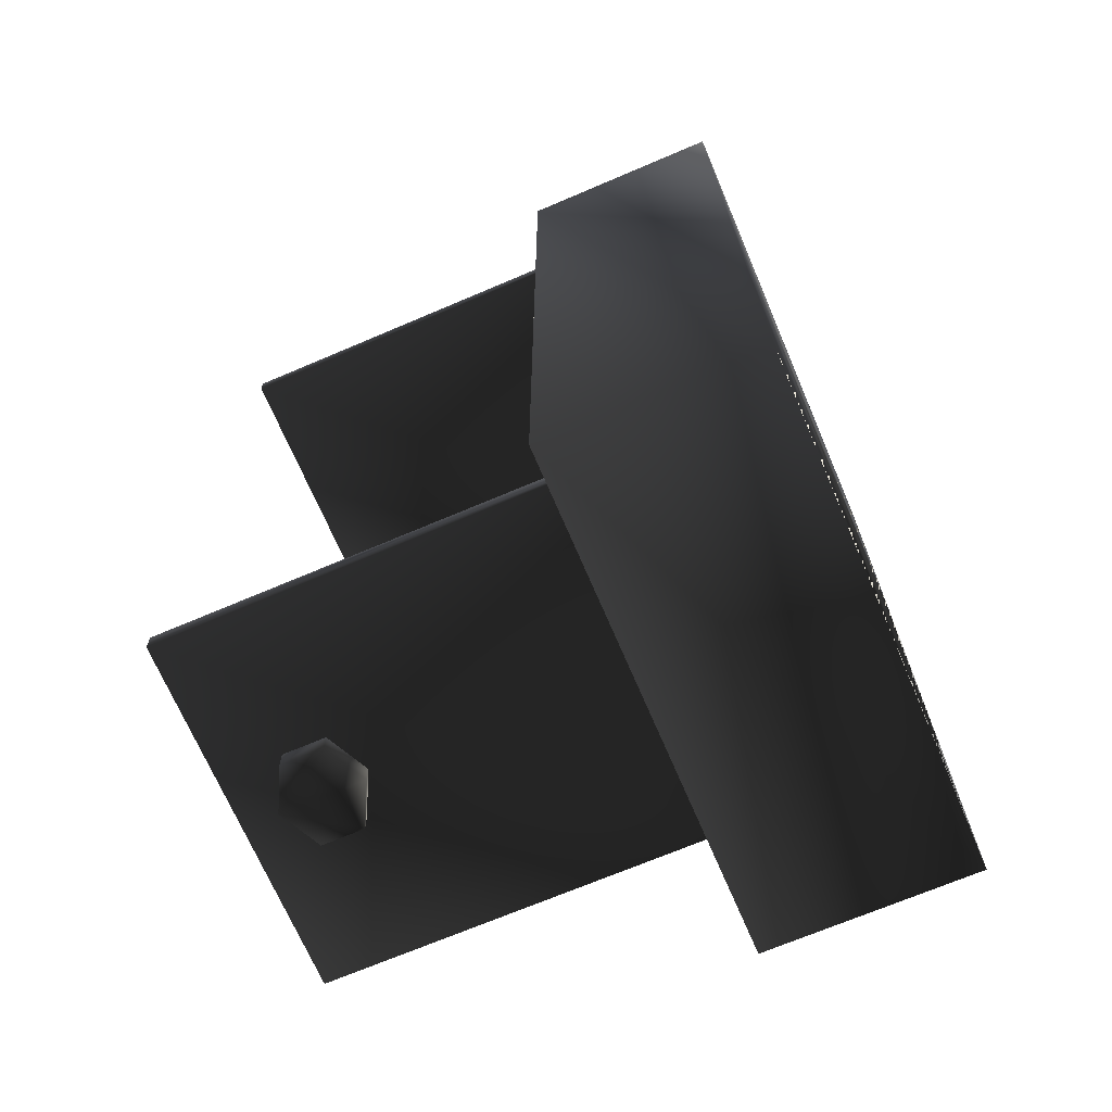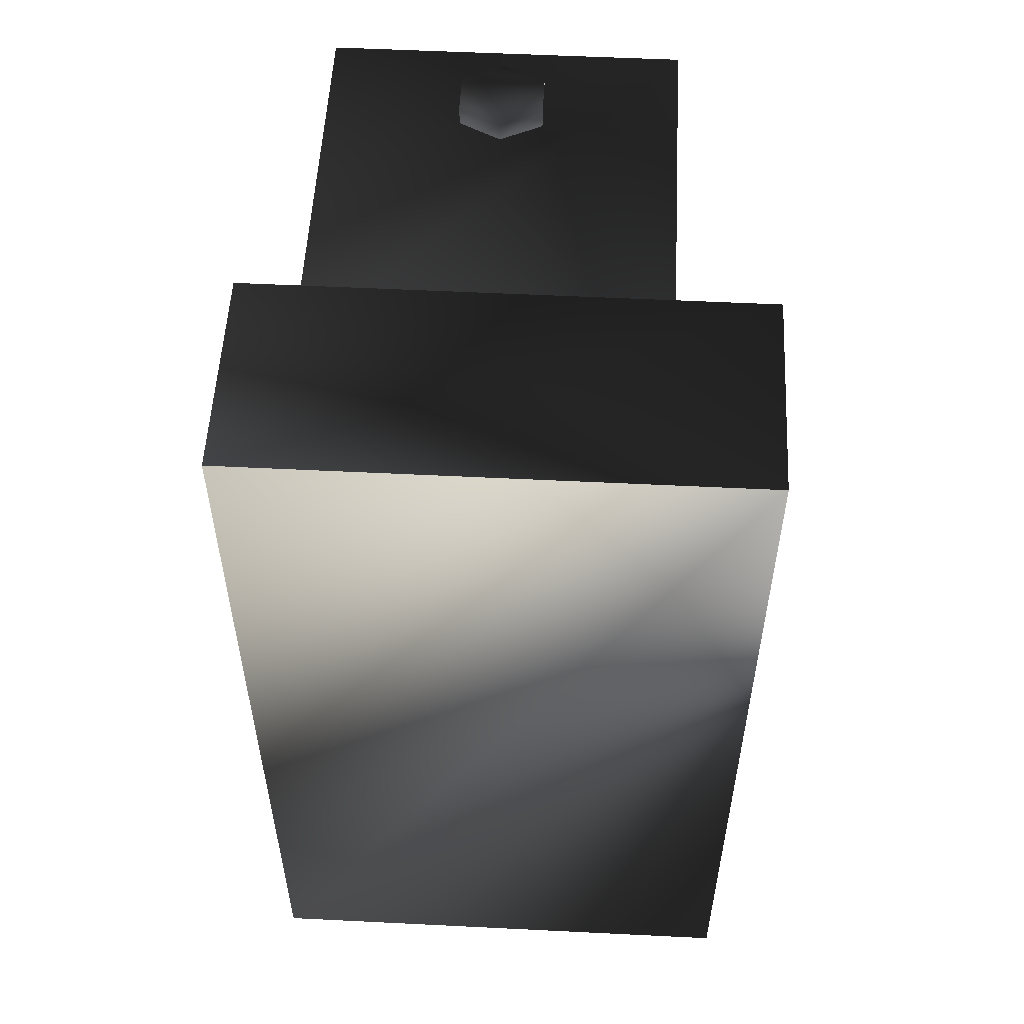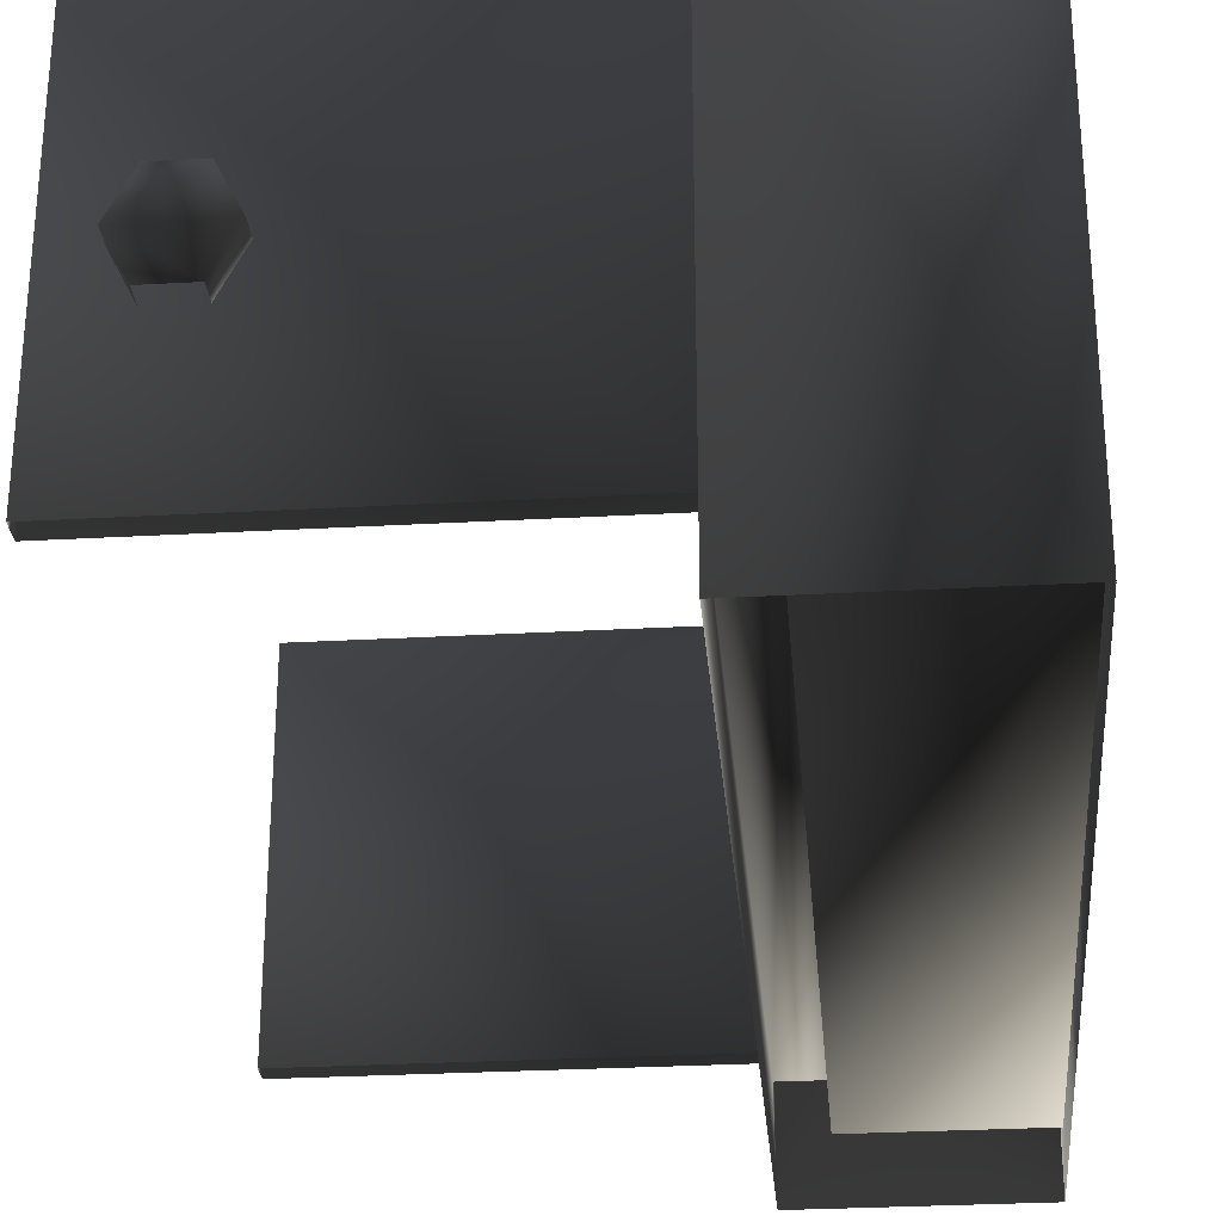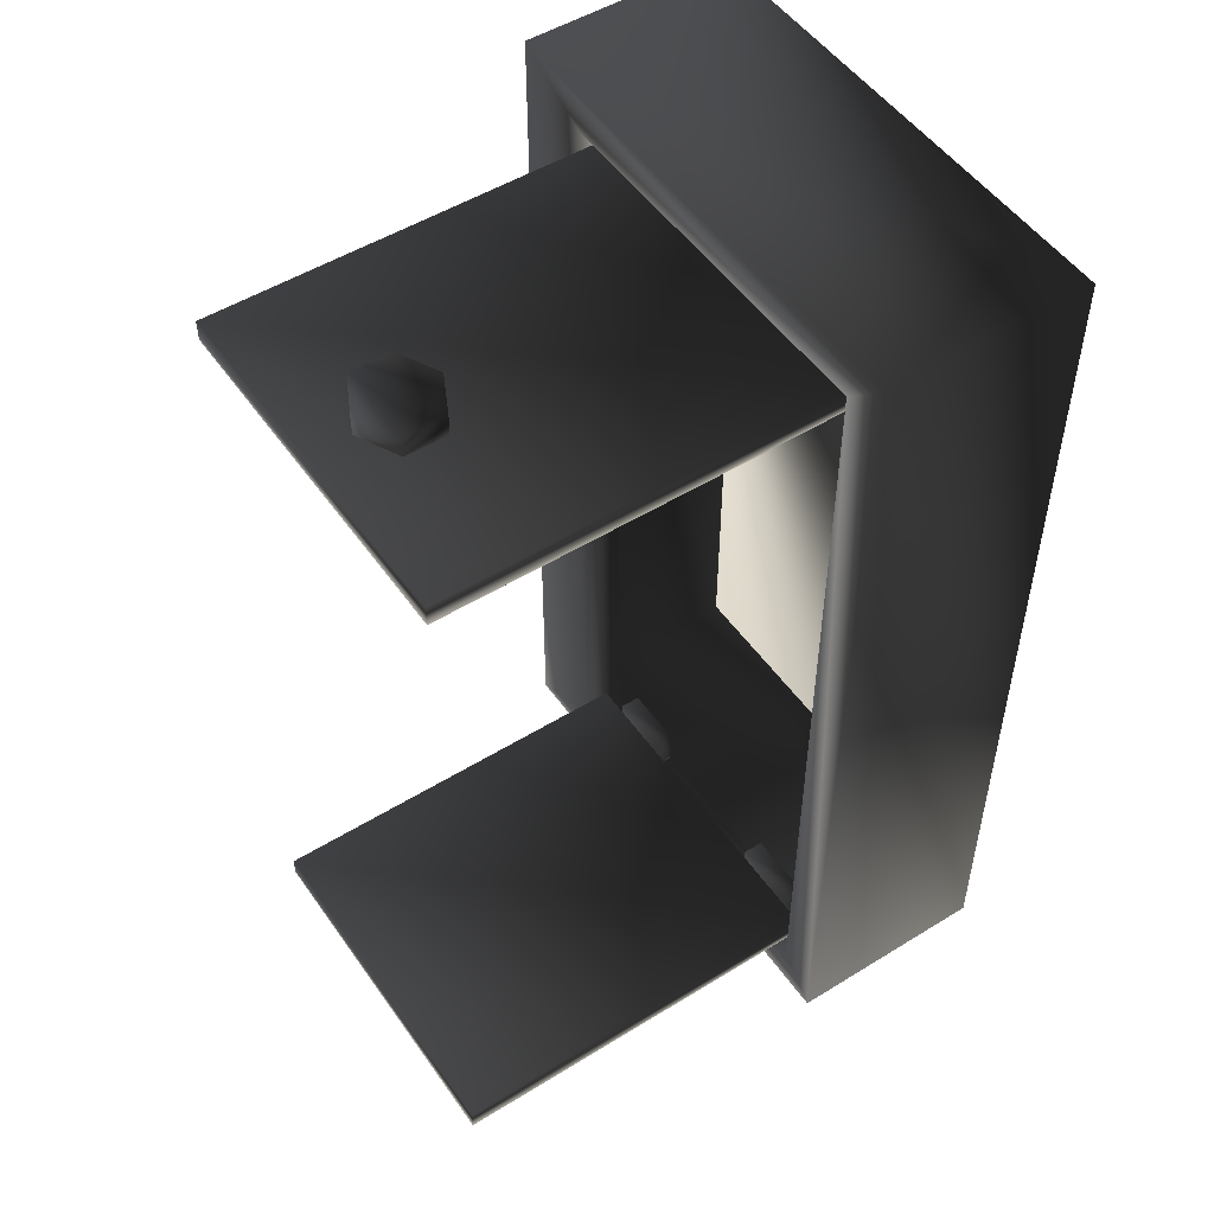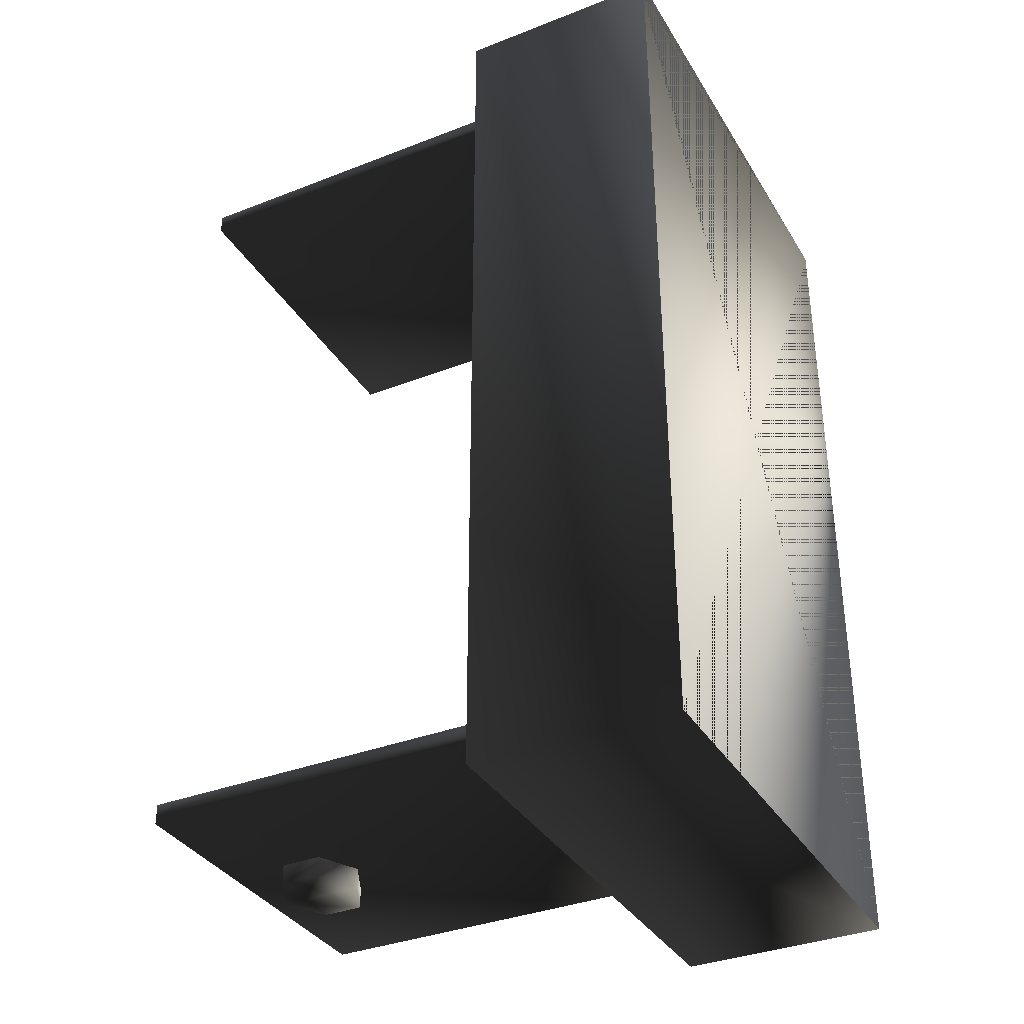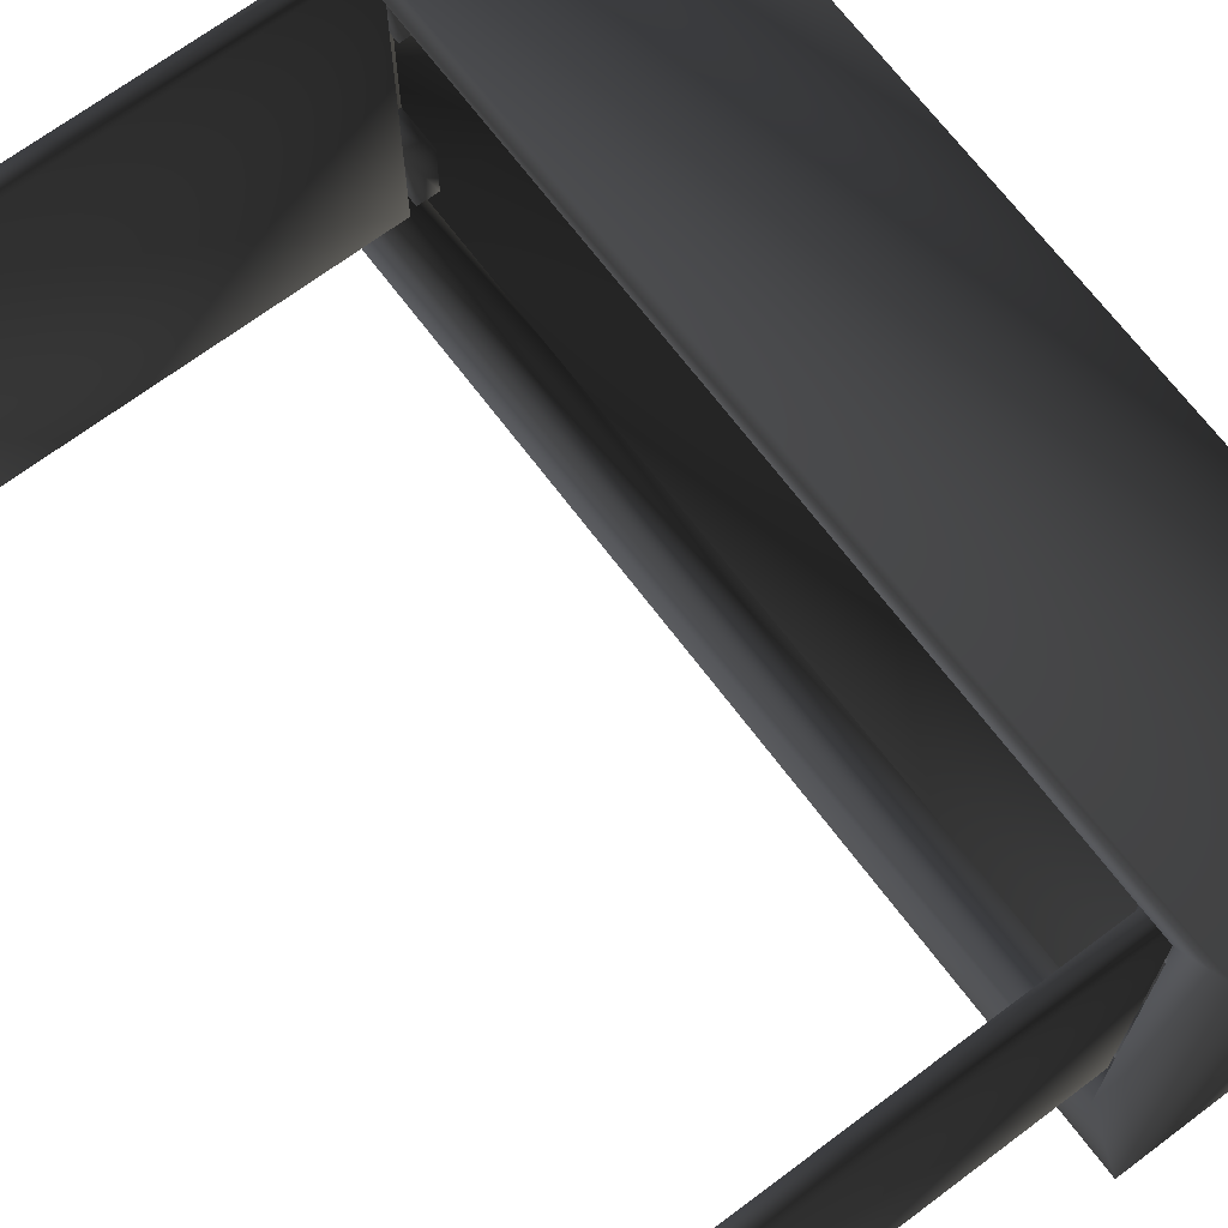
<metadata>
{"format":"obj","ext":"obj","renderer":"f3d","projection":"perspective","resolution":1024,"background":"white","views":[{"elev":-69.8,"azim":-156.9,"up":"+Z"},{"elev":54.5,"azim":-87.0,"up":"+Z"},{"elev":-29.0,"azim":-175.2,"up":"+Y"},{"elev":51.2,"azim":146.1,"up":"+Z"},{"elev":-35.5,"azim":-152.7,"up":"+Z"},{"elev":68.8,"azim":143.1,"up":"+Y"}]}
</metadata>
<code>
o 2244
v 48 18 78
v 48 86 78
v -28 86 78
v -28 18 78
v -28 18 74
v -28 86 74
v 48 86 74
v 48 18 74
v 36 60 82
v 28 60 82
v 24 52 82
v 28 44 82
v 36 44 82
v 40 52 82
v 40 52 78
v 36 60 78
v 28 60 78
v 24 52 78
v 28 44 78
v 36 44 78
v 48 18 -74
v 48 86 -74
v -28 86 -74
v -28 18 -74
v -28 18 -78
v -28 86 -78
v 48 86 -78
v 48 18 -78
v 28 60 -78
v 36 60 -78
v 36 60 -82
v 28 60 -82
v 24 52 -78
v 24 52 -82
v 28 44 -78
v 28 44 -82
v 40 52 -82
v 36 44 -82
v 40 52 -78
v 36 44 -78
v -64 96 88
v -64 96 -88
v -64 0 -88
v -64 0 88
v -24 0 88
v -24 96 88
v -24 96 -88
v -24 0 -88
v -24 16 -80
v -24 16 80
v -24 88 80
v -24 88 -80
v -32 16 -80
v -32 16 80
v -32 88 80
v -32 8 -80
v -32 8 80
v -64 8 -80
v -64 8 80
v -64 88 80
v -32 88 -80
v -64 88 -80
v -28 80 72
v -28 68 72
v -32 68 72
v -32 80 72
v -28 80 80
v -28 68 80
v -32 80 80
v -28 36 72
v -28 24 72
v -32 24 72
v -32 36 72
v -28 36 80
v -28 24 80
v -32 36 80
v -28 68 -72
v -28 80 -72
v -32 80 -72
v -32 68 -72
v -28 80 -80
v -32 80 -80
v -28 68 -80
v -28 24 -72
v -28 36 -72
v -32 36 -72
v -32 24 -72
v -28 36 -80
v -32 36 -80
v -28 24 -80
f 1 2 3
f 1 3 4
f 5 6 7
f 5 7 8
f 8 7 2
f 8 2 1
f 9 10 11
f 9 11 12
f 9 12 13
f 9 13 14
f 9 14 15
f 9 15 16
f 9 16 10
f 10 16 17
f 10 17 11
f 11 17 18
f 11 18 12
f 12 18 19
f 14 13 20
f 14 20 15
f 3 2 7
f 3 7 6
f 21 22 23
f 21 23 24
f 25 26 27
f 25 27 28
f 28 27 22
f 28 22 21
f 29 30 31
f 29 31 32
f 29 32 33
f 33 32 34
f 33 34 35
f 35 34 36
f 36 34 37
f 36 37 38
f 38 37 39
f 38 39 40
f 37 34 32
f 37 32 31
f 37 31 30
f 37 30 39
f 23 22 27
f 23 27 26
f 41 42 43
f 41 43 44
f 41 44 45
f 41 45 46
f 41 46 42
f 42 46 47
f 42 47 43
f 43 47 48
f 48 47 49
f 48 49 45
f 45 49 50
f 45 50 51
f 45 51 46
f 46 51 47
f 47 51 52
f 47 52 49
f 49 52 53
f 49 53 50
f 50 53 54
f 50 54 51
f 51 54 55
f 54 53 56
f 54 56 57
f 57 56 58
f 57 58 59
f 57 59 55
f 55 59 60
f 53 52 61
f 62 58 56
f 62 56 61
f 44 43 42
f 44 42 41
f 63 64 65
f 63 65 66
f 63 66 67
f 63 67 64
f 64 67 68
f 67 66 69
f 70 71 72
f 70 72 73
f 70 73 74
f 70 74 71
f 71 74 75
f 74 73 76
f 77 78 79
f 77 79 80
f 78 81 82
f 78 82 79
f 83 81 78
f 83 78 77
f 84 85 86
f 84 86 87
f 85 88 89
f 85 89 86
f 90 88 85
f 90 85 84

</code>
